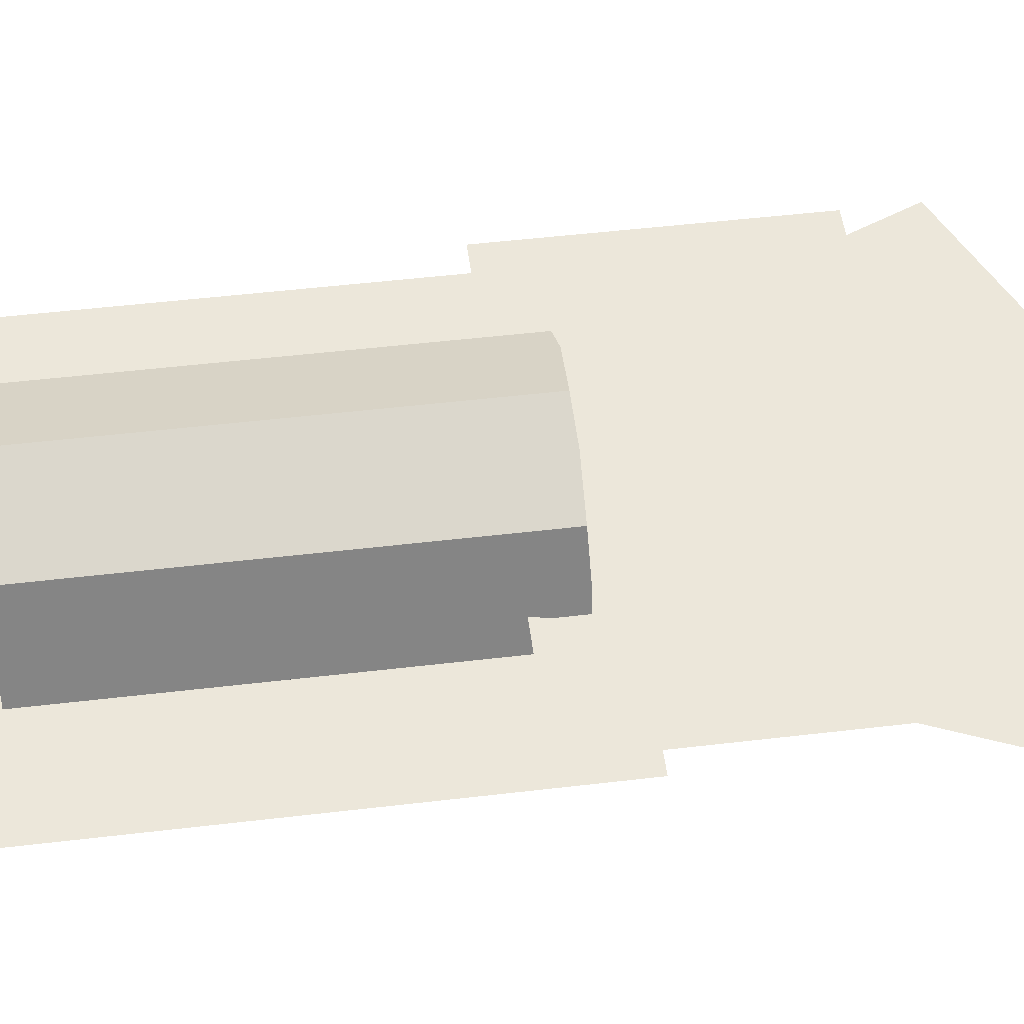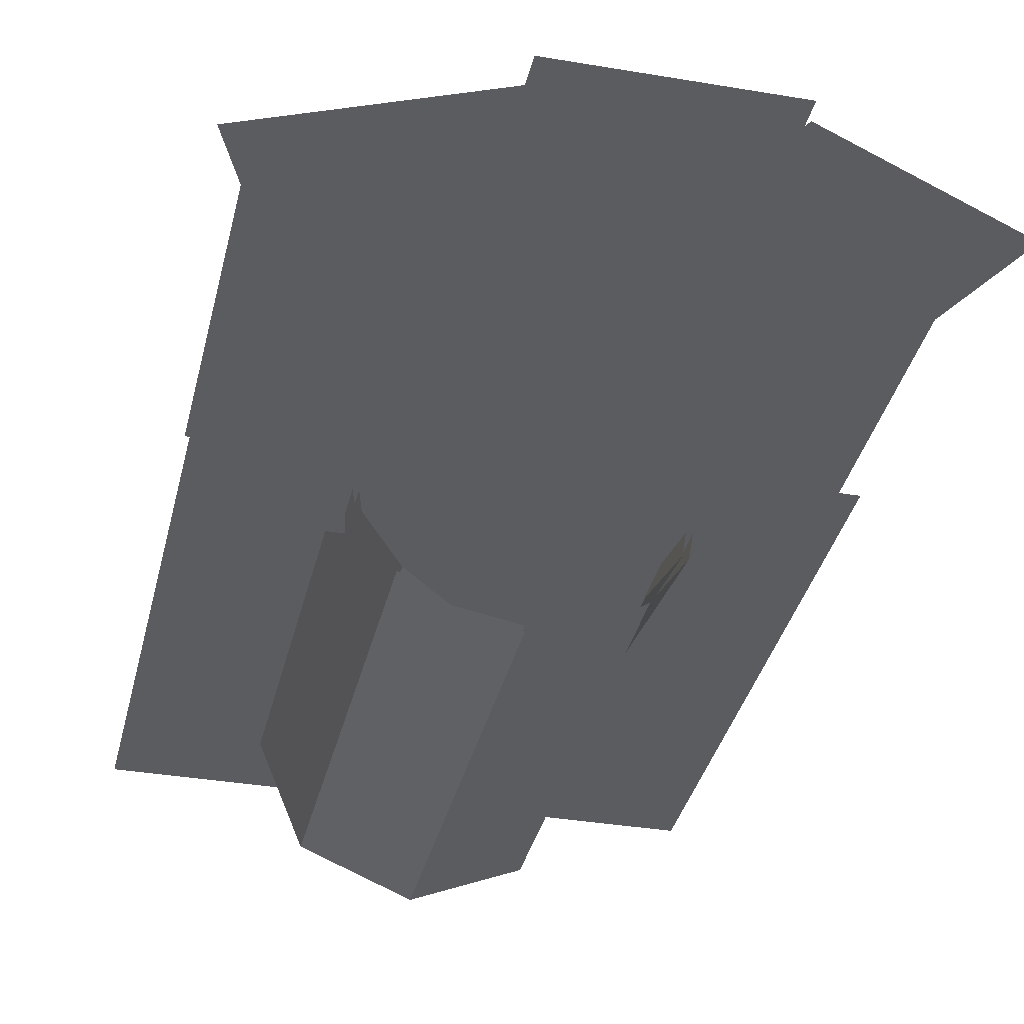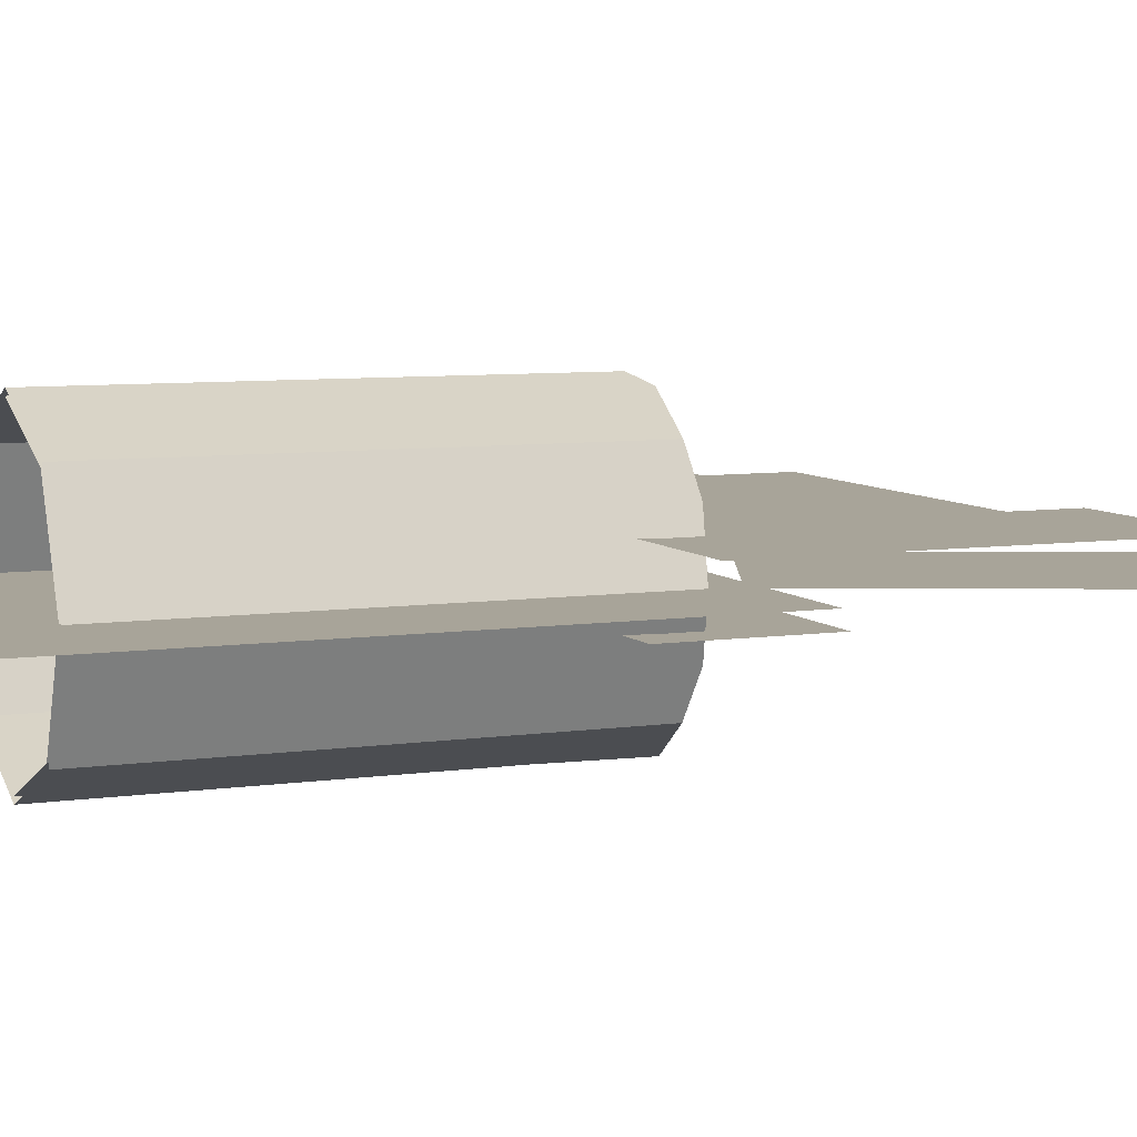
<metadata>
{"format":"obj","ext":"obj","renderer":"f3d","projection":"perspective","resolution":1024,"background":"white","views":[{"elev":51.3,"azim":82.7,"up":"+Z"},{"elev":-35.0,"azim":167.2,"up":"+Z"},{"elev":7.1,"azim":67.0,"up":"+Z"}]}
</metadata>
<code>
g geo
v 0 -4.035 -1.59
v -0.5703 -3.187 -1.354
v -0.5703 -4.035 -1.354
v 0 -3.187 -1.59
v -0.5703 -2.34 -1.354
v 0 -2.34 -1.59
v -0.5703 -1.492 -1.354
v 0 -1.492 -1.59
v -0.5703 -0.644 -1.354
v 0 -0.644 -1.59
v -0.5703 0.2038 -1.354
v 0 0.2038 -1.59
v -0.6261 1.056 -1.489
v 0 1.052 -1.59
v -1.125 -3.187 -1.125
v -1.125 -4.035 -1.125
v -1.125 -2.34 -1.125
v -1.125 -1.492 -1.125
v -1.125 -0.644 -1.125
v -1.125 0.2038 -1.125
v -1.125 1.052 -1.125
v -1.125 -4.035 -1.125
v -1.359 -3.187 -0.5589
v -1.359 -4.035 -0.5589
v -1.125 -3.187 -1.125
v -1.359 -2.34 -0.5589
v -1.125 -2.34 -1.125
v -1.359 -1.492 -0.5589
v -1.125 -1.492 -1.125
v -1.359 -0.644 -0.5589
v -1.125 -0.644 -1.125
v -1.359 0.2038 -0.5589
v -1.125 0.2038 -1.125
v -1.493 1.056 -0.6166
v -1.125 1.052 -1.125
v -1.59 -3.187 0
v -1.59 -4.035 0
v -1.59 -2.34 0
v -1.59 -1.492 0
v -1.59 -0.644 0
v -1.59 0.2038 0
v -1.59 1.052 0
v -1.59 -4.035 0
v -1.347 -3.187 0.5882
v -1.347 -4.035 0.5882
v -1.59 -3.187 0
v -1.347 -2.34 0.5882
v -1.59 -2.34 0
v -1.347 -1.492 0.5882
v -1.59 -1.492 0
v -1.347 -0.644 0.5882
v -1.59 -0.644 0
v -1.347 0.2038 0.5882
v -1.59 0.2038 0
v -1.481 1.056 0.6443
v -1.59 1.052 0
v -1.125 -3.187 1.125
v -1.125 -4.035 1.125
v -1.125 -2.34 1.125
v -1.125 -1.492 1.125
v -1.125 -0.644 1.125
v -1.125 0.2038 1.125
v -1.125 1.052 1.125
v -0.5299 -4.035 1.371
v 0 -3.187 1.59
v 0 -4.035 1.59
v -0.5299 -3.187 1.371
v 0 -2.34 1.59
v -0.5299 -2.34 1.371
v 0 -1.492 1.59
v -0.5299 -1.492 1.371
v 0 -0.644 1.59
v -0.5299 -0.644 1.371
v 0 0.2038 1.59
v -0.5299 0.2038 1.371
v 0 1.052 1.59
v -0.5831 1.057 1.506
v -1.125 0.2038 1.125
v -1.125 1.052 1.125
v -1.125 -0.644 1.125
v -1.125 -1.492 1.125
v -1.125 -2.34 1.125
v -1.125 -3.187 1.125
v -1.125 -4.035 1.125
v 0 -4.035 1.59
v 0.5338 -3.187 1.369
v 0.5338 -4.035 1.369
v 0 -3.187 1.59
v 0.5338 -2.34 1.369
v 0 -2.34 1.59
v 0.5338 -1.492 1.369
v 0 -1.492 1.59
v 0.5338 -0.644 1.369
v 0 -0.644 1.59
v 0.5338 0.2038 1.369
v 0 0.2038 1.59
v 0.5874 1.057 1.504
v 0 1.052 1.59
v 1.125 -3.187 1.125
v 1.125 -4.035 1.125
v 1.125 -2.34 1.125
v 1.125 -1.492 1.125
v 1.125 -0.644 1.125
v 1.125 0.2038 1.125
v 1.125 1.052 1.125
v 1.125 -4.035 1.125
v 1.339 -3.187 0.6062
v 1.339 -4.035 0.6062
v 1.125 -3.187 1.125
v 1.339 -2.34 0.6062
v 1.125 -2.34 1.125
v 1.339 -1.492 0.6062
v 1.125 -1.492 1.125
v 1.339 -0.644 0.6062
v 1.125 -0.644 1.125
v 1.339 0.2038 0.6062
v 1.125 0.2038 1.125
v 1.473 1.056 0.664
v 1.125 1.052 1.125
v 1.59 -3.187 0
v 1.59 -4.035 0
v 1.59 -2.34 0
v 1.59 -1.492 0
v 1.59 -0.644 0
v 1.59 0.2038 0
v 1.59 1.052 0
v 1.59 -4.035 0
v 1.36 -3.187 -0.5568
v 1.36 -4.035 -0.5568
v 1.59 -3.187 0
v 1.36 -2.34 -0.5568
v 1.59 -2.34 0
v 1.36 -1.492 -0.5568
v 1.59 -1.492 0
v 1.36 -0.644 -0.5568
v 1.59 -0.644 0
v 1.36 0.2038 -0.5568
v 1.59 0.2038 0
v 1.494 1.056 -0.6142
v 1.59 1.052 0
v 1.125 -3.187 -1.125
v 1.125 -4.035 -1.125
v 1.125 -2.34 -1.125
v 1.125 -1.492 -1.125
v 1.125 -0.644 -1.125
v 1.125 0.2038 -1.125
v 1.125 1.052 -1.125
v 1.125 -4.035 -1.125
v 0.6161 -3.187 -1.335
v 0.6161 -4.035 -1.335
v 1.125 -3.187 -1.125
v 0.6161 -2.34 -1.335
v 1.125 -2.34 -1.125
v 0.6161 -1.492 -1.335
v 1.125 -1.492 -1.125
v 0.6161 -0.644 -1.335
v 1.125 -0.644 -1.125
v 0.6161 0.2038 -1.335
v 1.125 0.2038 -1.125
v 0.6766 1.056 -1.469
v 1.125 1.052 -1.125
v 0 -3.187 -1.59
v 0 -4.035 -1.59
v 0 -2.34 -1.59
v 0 -1.492 -1.59
v 0 -0.644 -1.59
v 0 0.2038 -1.59
v 0 1.052 -1.59
v -0.6298 0.2925 0.7528
v 0.6298 1.572 0.7528
v 0.6298 0.2925 0.7528
v -0.6298 1.572 0.7528
v -1.093 3.117 0.16
v 0.04845 2.067 0.16
v -1.093 2.067 0.16
v 0.04845 3.117 0.16
v 1.093 2.067 0.16
v 1.093 3.117 0.16
v 0.04845 3.622 0.16
v 1.093 3.622 0.16
v -1.093 3.622 0.16
v 0.04845 3.862 0.16
v 1.093 3.862 0.16
v 0.04845 4.056 0.16
v 1.093 4.056 0.16
v -1.093 4.056 0.16
v -1.093 3.862 0.16
v 0.04845 4.927 0.16
v 1.093 4.927 0.16
v -1.093 4.927 0.16
v 0.04845 6.124 0.16
v 1.093 6.124 0.16
v -1.093 6.124 0.16
v 0 -0.7323 0
v -2.983 -1.695 0
v -2.983 -0.7323 0
v 0 -1.695 0
v 2.983 -1.695 0
v 2.983 -0.7323 0
v 0 0.3723 0
v 2.983 0.3723 0
v 0 1.49 0
v 2.983 1.49 0
v -2.983 0.3723 0
v -2.983 1.49 0
v 0 -2.62 0
v 2.983 -2.62 0
v -2.983 -2.62 0
v 0 -3.859 0
v 2.983 -3.859 0
v 0 -4.88 0
v -2.983 -3.859 0
v -2.983 -4.88 0
v 2.983 -4.88 0
v -0.8539 0.07978 0.6728
v 0.8539 1.796 0.6728
v 0.8539 0.07978 0.6728
v -0.8539 1.796 0.6728
v -0.7242 -4.474 -0.08
v -4.768e-07 -4.95 -0.08
v -0.7242 -4.95 -0.08
v -4.768e-07 -4.474 -0.08
v 0.7242 -4.474 -0.08
v 0.7242 -4.95 -0.08
v 0.7242 -4.041 -0.08
v -4.768e-07 -4.041 -0.08
v -4.768e-07 -3.61 -0.08
v 0.7242 -3.61 -0.08
v -0.7242 -4.041 -0.08
v -0.7242 -3.61 -0.08
v -4.768e-07 -3.132 -0.08
v 0.7242 -3.132 -0.08
v -0.7242 -3.132 -0.08
v -2.983 0.5004 0.4
v 2.983 4.123 0.4
v 2.983 0.5004 0.4
v -2.983 4.123 0.4
v -1.995 0.3694 -0.3372
v 1.995 2.087 -0.3372
v 1.995 0.3694 -0.3372
v -1.995 2.087 -0.3372
v -3.302 5.037 0.08
v 0.5046 2.259 0.08
v -1.704 1.312 0.08
v -1.093 5.984 0.08
v 3.302 5.037 0
v -0.5046 2.259 0
v 1.093 5.984 0
v 1.704 1.312 0
v 0.01954 -4.603 -0.16
v 0.8851 -4.653 -0.16
v 0.2579 -5.015 -0.16
v 0.6467 -4.24 -0.16
v 1.274 -3.878 -0.16
v 1.512 -4.291 -0.16
v 1.058 -3.504 -0.16
v 0.4305 -3.866 -0.16
v 0.215 -3.493 -0.16
v 0.8422 -3.131 -0.16
v -0.1967 -4.228 -0.16
v -0.4122 -3.855 -0.16
v -0.02416 -3.078 -0.16
v 0.603 -2.716 -0.16
v -0.6514 -3.441 -0.16
v -1.307 -3.878 -0.24
v -0.9185 -4.653 -0.24
v -1.546 -4.291 -0.24
v -0.6802 -4.24 -0.24
v -0.05295 -4.603 -0.24
v -0.2913 -5.015 -0.24
v 0.1633 -4.228 -0.24
v -0.4639 -3.866 -0.24
v -0.2484 -3.493 -0.24
v 0.3788 -3.855 -0.24
v -1.091 -3.504 -0.24
v -0.8756 -3.131 -0.24
v -0.009252 -3.078 -0.24
v 0.6179 -3.441 -0.24
v -0.6365 -2.716 -0.24
v -0.5514 -4.035 -1.299
v -1.08 -3.187 -1.08
v -0.5514 -3.187 -1.299
v -1.08 -4.035 -1.08
v -1.08 -2.34 -1.08
v -0.5514 -2.34 -1.299
v -1.08 -1.492 -1.08
v -0.5514 -1.492 -1.299
v -1.08 -0.644 -1.08
v -0.5514 -0.644 -1.299
v -1.08 0.2038 -1.08
v -0.5514 0.2038 -1.299
v -1.08 1.052 -1.08
v -0.6057 1.053 -1.429
v 0 -4.035 -1.528
v 0 -3.187 -1.528
v 0 -2.34 -1.528
v 0 -1.492 -1.528
v 0 -0.644 -1.528
v 0 0.2038 -1.528
v 0 1.052 -1.528
v -1.305 -4.035 -0.5372
v -1.528 -3.187 0
v -1.305 -3.187 -0.5372
v -1.528 -4.035 0
v -1.528 -2.34 0
v -1.305 -2.34 -0.5372
v -1.528 -1.492 0
v -1.305 -1.492 -0.5372
v -1.528 -0.644 0
v -1.305 -0.644 -0.5372
v -1.528 0.2038 0
v -1.305 0.2038 -0.5372
v -1.528 1.052 0
v -1.434 1.053 -0.5929
v -1.08 -4.035 -1.08
v -1.08 -3.187 -1.08
v -1.08 -2.34 -1.08
v -1.08 -1.492 -1.08
v -1.08 -0.644 -1.08
v -1.08 0.2038 -1.08
v -1.08 1.052 -1.08
v -1.295 -4.035 0.5611
v -1.08 -3.187 1.08
v -1.295 -3.187 0.5611
v -1.08 -4.035 1.08
v -1.08 -2.34 1.08
v -1.295 -2.34 0.5611
v -1.08 -1.492 1.08
v -1.295 -1.492 0.5611
v -1.08 -0.644 1.08
v -1.295 -0.644 0.5611
v -1.08 0.2038 1.08
v -1.295 0.2038 0.5611
v -1.08 1.052 1.08
v -1.425 1.053 0.6148
v -1.528 -4.035 0
v -1.528 -3.187 0
v -1.528 -2.34 0
v -1.528 -1.492 0
v -1.528 -0.644 0
v -1.528 0.2038 0
v -1.528 1.052 0
v -0.5095 -4.035 1.316
v 0 -3.187 1.528
v -0.5095 -3.187 1.316
v 0 -4.035 1.528
v 0 -2.34 1.528
v -0.5095 -2.34 1.316
v 0 -1.492 1.528
v -0.5095 -1.492 1.316
v 0 -0.644 1.528
v -0.5095 -0.644 1.316
v 0 0.2038 1.528
v -0.5095 0.2038 1.316
v 0 1.052 1.528
v -0.561 1.054 1.447
v -1.08 -4.035 1.08
v -1.08 -3.187 1.08
v -1.08 -2.34 1.08
v -1.08 -1.492 1.08
v -1.08 -0.644 1.08
v -1.08 0.2038 1.08
v -1.08 1.052 1.08
v 0.5121 -4.035 1.315
v 1.08 -3.187 1.08
v 0.5121 -3.187 1.315
v 1.08 -4.035 1.08
v 1.08 -2.34 1.08
v 0.5121 -2.34 1.315
v 1.08 -1.492 1.08
v 0.5121 -1.492 1.315
v 1.08 -0.644 1.08
v 0.5121 -0.644 1.315
v 1.08 0.2038 1.08
v 0.5121 0.2038 1.315
v 1.08 1.052 1.08
v 0.5639 1.054 1.446
v 0 -4.035 1.528
v 0 -3.187 1.528
v 0 -2.34 1.528
v 0 -1.492 1.528
v 0 -0.644 1.528
v 0 0.2038 1.528
v 0 1.052 1.528
v 1.287 -4.035 0.5811
v 1.528 -3.187 0
v 1.287 -3.187 0.5811
v 1.528 -4.035 0
v 1.528 -2.34 0
v 1.287 -2.34 0.5811
v 1.528 -1.492 0
v 1.287 -1.492 0.5811
v 1.528 -0.644 0
v 1.287 -0.644 0.5811
v 1.528 0.2038 0
v 1.287 0.2038 0.5811
v 1.528 1.052 0
v 1.416 1.053 0.6369
v 1.08 -4.035 1.08
v 1.08 -3.187 1.08
v 1.08 -2.34 1.08
v 1.08 -1.492 1.08
v 1.08 -0.644 1.08
v 1.08 0.2038 1.08
v 1.08 1.052 1.08
v 1.528 -4.035 0
v 1.317 -3.187 -0.5084
v 1.528 -3.187 0
v 1.317 -4.035 -0.5084
v 1.317 -2.34 -0.5084
v 1.528 -2.34 0
v 1.317 -1.492 -0.5084
v 1.528 -1.492 0
v 1.317 -0.644 -0.5084
v 1.528 -0.644 0
v 1.317 0.2038 -0.5084
v 1.528 0.2038 0
v 1.448 1.053 -0.5612
v 1.528 1.052 0
v 1.08 1.052 -1.08
v 1.08 0.2038 -1.08
v 1.08 -0.644 -1.08
v 1.08 -1.492 -1.08
v 1.08 -2.34 -1.08
v 1.08 -3.187 -1.08
v 1.08 -4.035 -1.08
v 0.5925 -4.035 -1.282
v 0 -3.187 -1.528
v 0.5925 -3.187 -1.282
v 0 -4.035 -1.528
v 0 -2.34 -1.528
v 0.5925 -2.34 -1.282
v 0 -1.492 -1.528
v 0.5925 -1.492 -1.282
v 0 -0.644 -1.528
v 0.5925 -0.644 -1.282
v 0 0.2038 -1.528
v 0.5925 0.2038 -1.282
v 0 1.052 -1.528
v 0.6509 1.053 -1.411
v 1.08 -4.035 -1.08
v 1.08 -3.187 -1.08
v 1.08 -2.34 -1.08
v 1.08 -1.492 -1.08
v 1.08 -0.644 -1.08
v 1.08 0.2038 -1.08
v 1.08 1.052 -1.08
g geo_0
f 3 2 1
f 2 4 1
f 2 5 4
f 5 6 4
f 5 7 6
f 7 8 6
f 7 9 8
f 9 10 8
f 9 11 10
f 11 12 10
f 11 13 12
f 13 14 12
f 15 2 3
f 2 15 5
f 16 15 3
f 15 17 5
f 5 17 7
f 17 18 7
f 7 18 9
f 18 19 9
f 9 19 11
f 19 20 11
f 11 20 13
f 20 21 13
f 24 23 22
f 23 25 22
f 23 26 25
f 26 27 25
f 26 28 27
f 28 29 27
f 28 30 29
f 30 31 29
f 30 32 31
f 32 33 31
f 32 34 33
f 34 35 33
f 36 23 24
f 23 36 26
f 37 36 24
f 36 38 26
f 26 38 28
f 38 39 28
f 28 39 30
f 39 40 30
f 30 40 32
f 40 41 32
f 32 41 34
f 41 42 34
f 45 44 43
f 44 46 43
f 44 47 46
f 47 48 46
f 47 49 48
f 49 50 48
f 49 51 50
f 51 52 50
f 51 53 52
f 53 54 52
f 53 55 54
f 55 56 54
f 57 44 45
f 44 57 47
f 58 57 45
f 57 59 47
f 47 59 49
f 59 60 49
f 49 60 51
f 60 61 51
f 51 61 53
f 61 62 53
f 53 62 55
f 62 63 55
f 66 65 64
f 65 67 64
f 65 68 67
f 68 69 67
f 68 70 69
f 70 71 69
f 70 72 71
f 72 73 71
f 72 74 73
f 74 75 73
f 74 76 75
f 76 77 75
f 75 77 78
f 77 79 78
f 73 75 80
f 75 78 80
f 71 73 81
f 73 80 81
f 69 71 82
f 71 81 82
f 67 69 83
f 69 82 83
f 67 83 84
f 64 67 84
f 87 86 85
f 86 88 85
f 86 89 88
f 89 90 88
f 89 91 90
f 91 92 90
f 91 93 92
f 93 94 92
f 93 95 94
f 95 96 94
f 95 97 96
f 97 98 96
f 99 86 87
f 86 99 89
f 100 99 87
f 99 101 89
f 89 101 91
f 101 102 91
f 91 102 93
f 102 103 93
f 93 103 95
f 103 104 95
f 95 104 97
f 104 105 97
f 108 107 106
f 107 109 106
f 107 110 109
f 110 111 109
f 110 112 111
f 112 113 111
f 112 114 113
f 114 115 113
f 114 116 115
f 116 117 115
f 116 118 117
f 118 119 117
f 120 107 108
f 107 120 110
f 121 120 108
f 120 122 110
f 110 122 112
f 122 123 112
f 112 123 114
f 123 124 114
f 114 124 116
f 124 125 116
f 116 125 118
f 125 126 118
f 129 128 127
f 128 130 127
f 128 131 130
f 131 132 130
f 131 133 132
f 133 134 132
f 133 135 134
f 135 136 134
f 135 137 136
f 137 138 136
f 137 139 138
f 139 140 138
f 141 128 129
f 128 141 131
f 142 141 129
f 141 143 131
f 131 143 133
f 143 144 133
f 133 144 135
f 144 145 135
f 135 145 137
f 145 146 137
f 137 146 139
f 146 147 139
f 150 149 148
f 149 151 148
f 149 152 151
f 152 153 151
f 152 154 153
f 154 155 153
f 154 156 155
f 156 157 155
f 156 158 157
f 158 159 157
f 158 160 159
f 160 161 159
f 162 149 150
f 149 162 152
f 163 162 150
f 162 164 152
f 152 164 154
f 164 165 154
f 154 165 156
f 165 166 156
f 156 166 158
f 166 167 158
f 158 167 160
f 167 168 160
f 171 170 169
f 170 172 169
f 175 174 173
f 174 176 173
f 174 177 176
f 177 178 176
f 176 178 179
f 178 180 179
f 173 176 181
f 176 179 181
f 179 180 182
f 180 183 182
f 182 183 184
f 183 185 184
f 182 184 186
f 187 182 186
f 181 179 187
f 179 182 187
f 184 185 188
f 185 189 188
f 186 184 190
f 184 188 190
f 188 189 191
f 189 192 191
f 190 188 193
f 188 191 193
f 196 195 194
f 195 197 194
f 194 197 198
f 199 194 198
f 200 194 199
f 196 194 200
f 201 200 199
f 202 200 201
f 203 202 201
f 204 200 202
f 204 196 200
f 205 204 202
f 198 197 206
f 206 197 195
f 207 198 206
f 208 206 195
f 207 206 209
f 209 206 208
f 210 207 209
f 210 209 211
f 211 209 212
f 212 209 208
f 213 211 212
f 214 210 211
f 217 216 215
f 216 218 215
f 221 220 219
f 220 222 219
f 223 222 220
f 224 223 220
f 223 225 222
f 225 226 222
f 227 226 225
f 228 227 225
f 229 226 227
f 219 222 229
f 222 226 229
f 230 229 227
f 231 227 228
f 230 227 231
f 232 231 228
f 233 230 231
f 236 235 234
f 235 237 234
f 240 239 238
f 239 241 238
f 244 243 242
f 243 245 242
f 248 247 246
f 247 249 246
f 252 251 250
f 251 253 250
f 254 253 251
f 255 254 251
f 254 256 253
f 256 257 253
f 258 257 256
f 259 258 256
f 260 257 258
f 250 253 260
f 253 257 260
f 261 260 258
f 262 258 259
f 261 258 262
f 263 262 259
f 264 261 262
f 267 266 265
f 266 268 265
f 269 268 266
f 270 269 266
f 269 271 268
f 271 272 268
f 273 272 271
f 274 273 271
f 275 272 273
f 265 268 275
f 268 272 275
f 276 275 273
f 277 273 274
f 276 273 277
f 278 277 274
f 279 276 277
f 282 281 280
f 281 283 280
f 284 281 282
f 285 284 282
f 286 284 285
f 287 286 285
f 288 286 287
f 289 288 287
f 290 288 289
f 291 290 289
f 292 290 291
f 293 292 291
f 282 280 294
f 295 282 294
f 285 282 295
f 296 285 295
f 287 285 296
f 297 287 296
f 289 287 297
f 298 289 297
f 291 289 298
f 299 291 298
f 293 291 299
f 300 293 299
f 303 302 301
f 302 304 301
f 305 302 303
f 306 305 303
f 307 305 306
f 308 307 306
f 309 307 308
f 310 309 308
f 311 309 310
f 312 311 310
f 313 311 312
f 314 313 312
f 303 301 315
f 316 303 315
f 306 303 316
f 317 306 316
f 308 306 317
f 318 308 317
f 310 308 318
f 319 310 318
f 312 310 319
f 320 312 319
f 314 312 320
f 321 314 320
f 324 323 322
f 323 325 322
f 326 323 324
f 327 326 324
f 328 326 327
f 329 328 327
f 330 328 329
f 331 330 329
f 332 330 331
f 333 332 331
f 334 332 333
f 335 334 333
f 324 322 336
f 337 324 336
f 327 324 337
f 338 327 337
f 329 327 338
f 339 329 338
f 331 329 339
f 340 331 339
f 333 331 340
f 341 333 340
f 335 333 341
f 342 335 341
f 345 344 343
f 344 346 343
f 347 344 345
f 348 347 345
f 349 347 348
f 350 349 348
f 351 349 350
f 352 351 350
f 353 351 352
f 354 353 352
f 355 353 354
f 356 355 354
f 345 343 357
f 358 345 357
f 348 345 358
f 359 348 358
f 350 348 359
f 360 350 359
f 352 350 360
f 361 352 360
f 354 352 361
f 362 354 361
f 356 354 362
f 363 356 362
f 366 365 364
f 365 367 364
f 368 365 366
f 369 368 366
f 370 368 369
f 371 370 369
f 372 370 371
f 373 372 371
f 374 372 373
f 375 374 373
f 376 374 375
f 377 376 375
f 366 364 378
f 379 366 378
f 369 366 379
f 380 369 379
f 371 369 380
f 381 371 380
f 373 371 381
f 382 373 381
f 375 373 382
f 383 375 382
f 377 375 383
f 384 377 383
f 387 386 385
f 386 388 385
f 389 386 387
f 390 389 387
f 391 389 390
f 392 391 390
f 393 391 392
f 394 393 392
f 395 393 394
f 396 395 394
f 397 395 396
f 398 397 396
f 387 385 399
f 400 387 399
f 390 387 400
f 401 390 400
f 392 390 401
f 402 392 401
f 394 392 402
f 403 394 402
f 396 394 403
f 404 396 403
f 398 396 404
f 405 398 404
f 408 407 406
f 407 409 406
f 410 407 408
f 411 410 408
f 412 410 411
f 413 412 411
f 414 412 413
f 415 414 413
f 416 414 415
f 417 416 415
f 418 416 417
f 419 418 417
f 418 420 416
f 420 421 416
f 416 421 414
f 421 422 414
f 414 422 412
f 422 423 412
f 412 423 410
f 423 424 410
f 410 424 407
f 424 425 407
f 407 425 409
f 425 426 409
f 429 428 427
f 428 430 427
f 431 428 429
f 432 431 429
f 433 431 432
f 434 433 432
f 435 433 434
f 436 435 434
f 437 435 436
f 438 437 436
f 439 437 438
f 440 439 438
f 429 427 441
f 442 429 441
f 432 429 442
f 443 432 442
f 434 432 443
f 444 434 443
f 436 434 444
f 445 436 444
f 438 436 445
f 446 438 445
f 440 438 446
f 447 440 446

</code>
